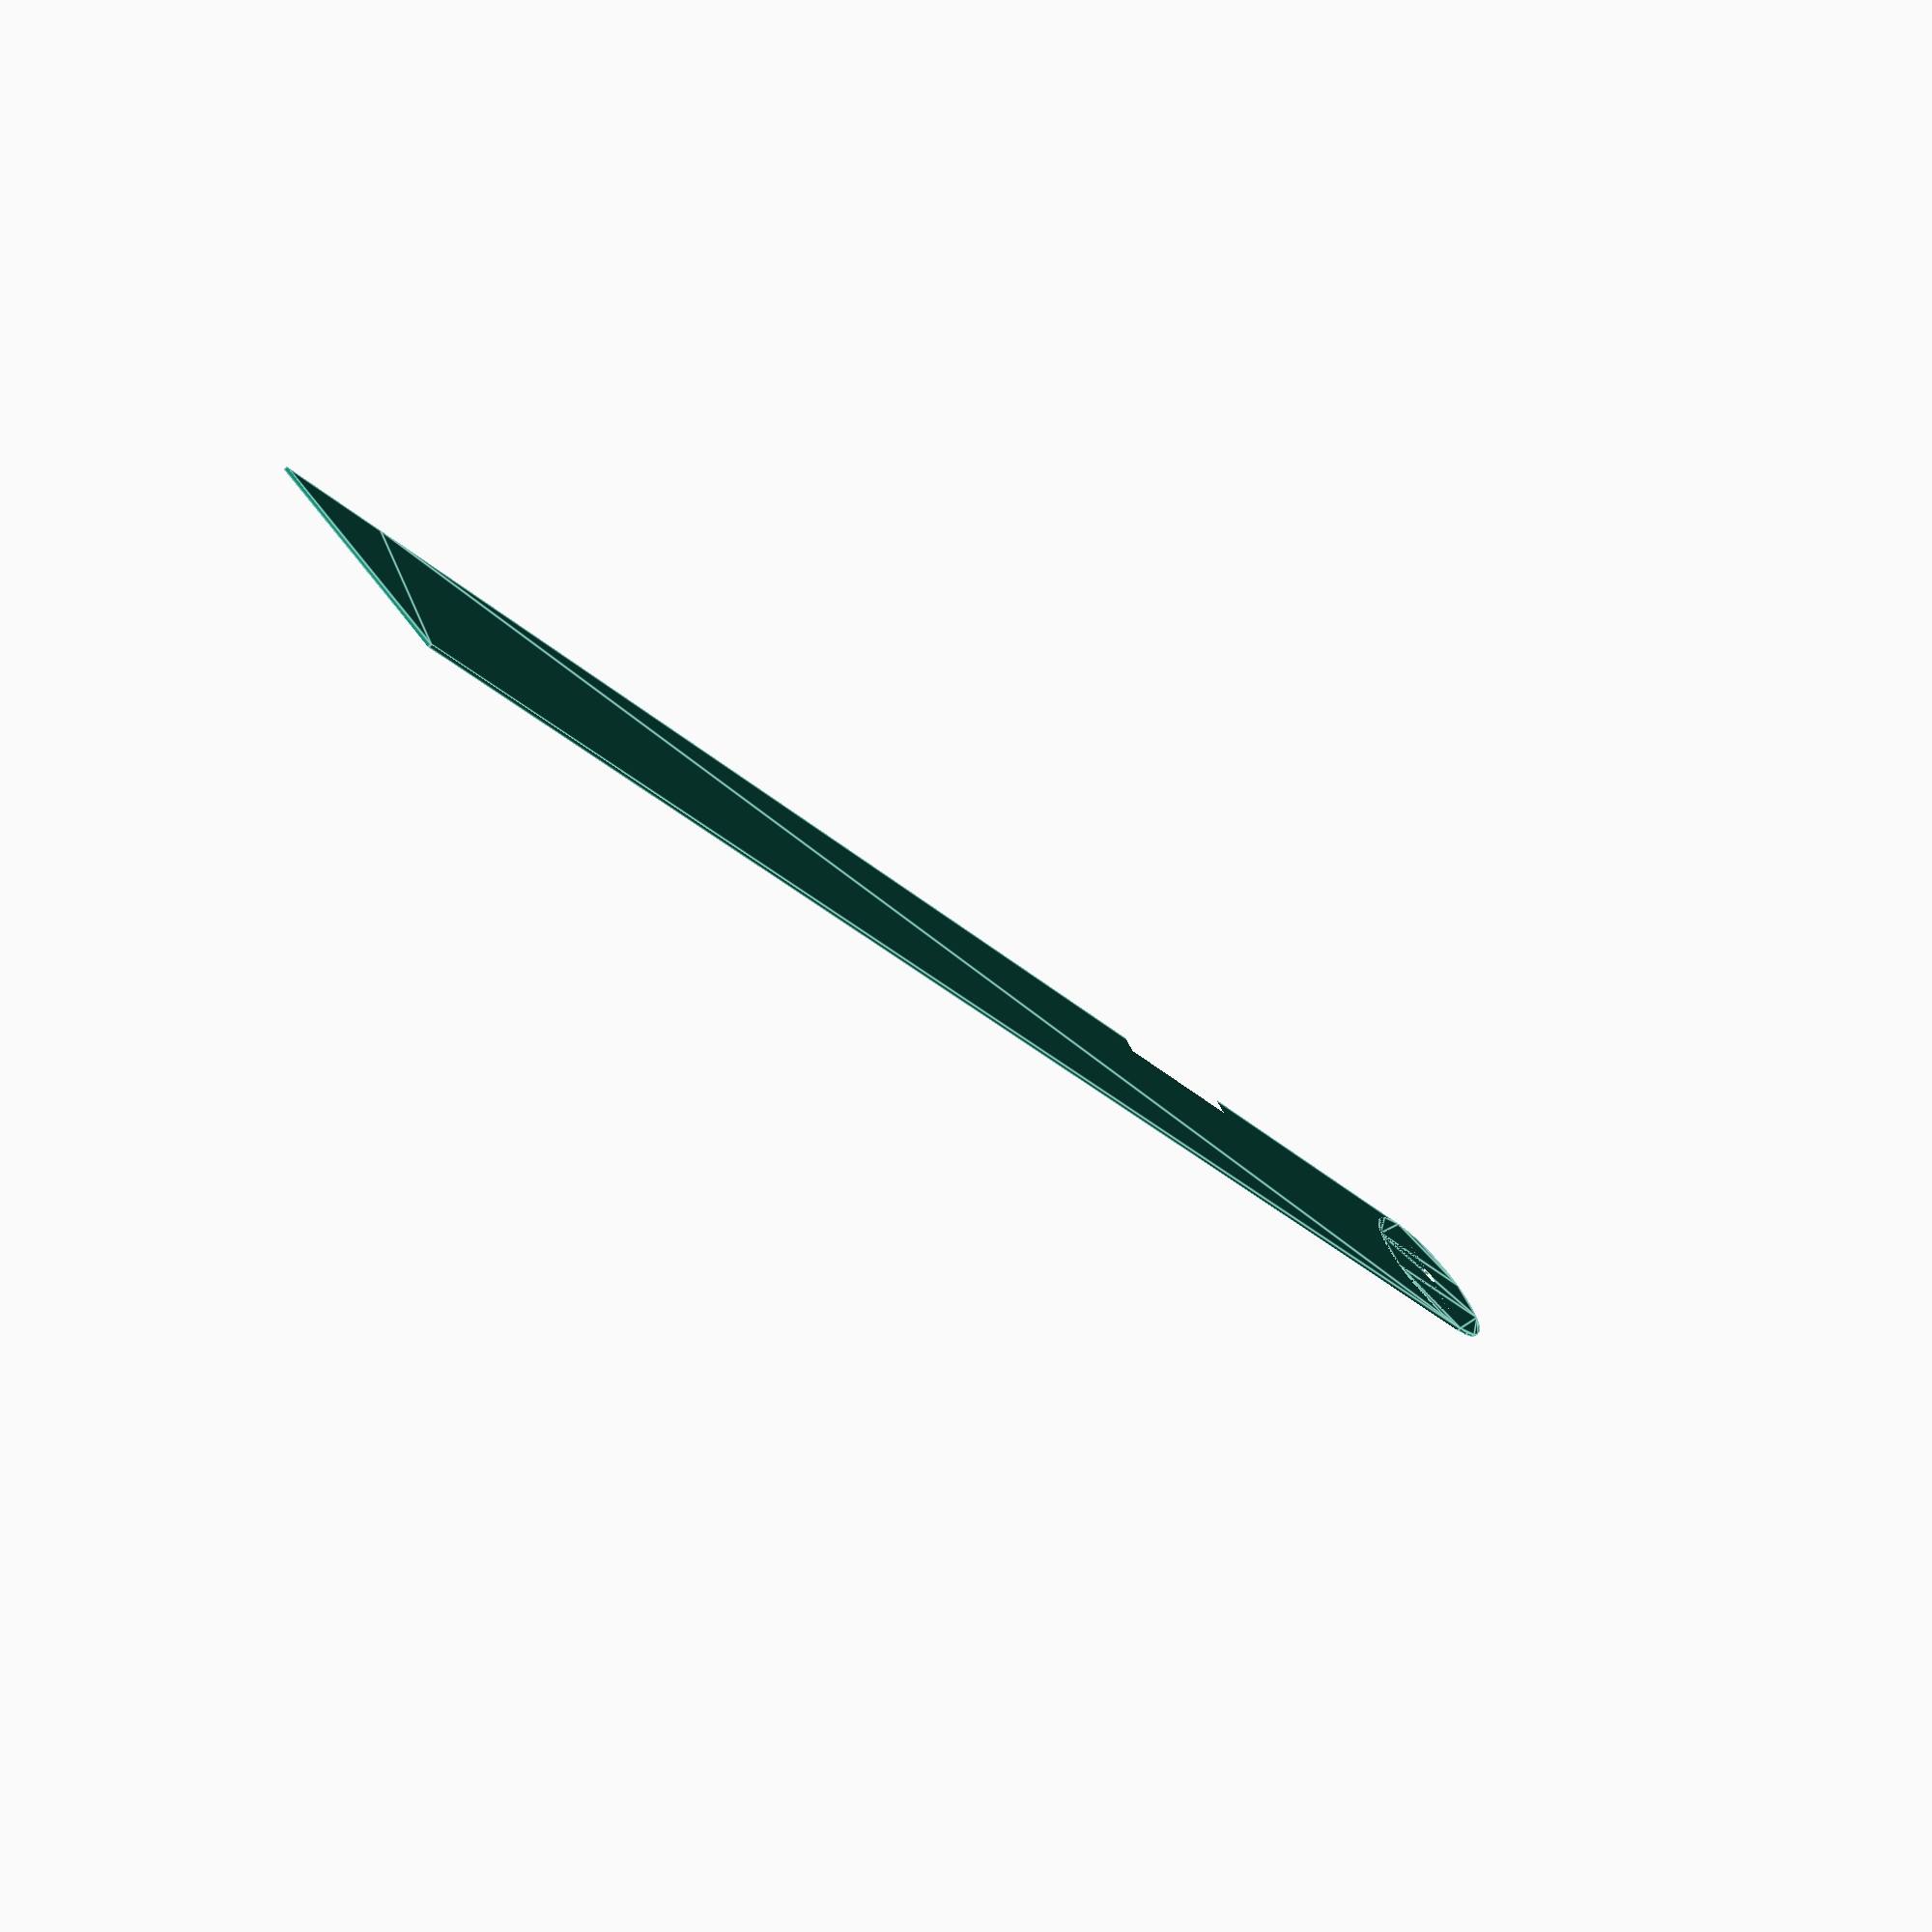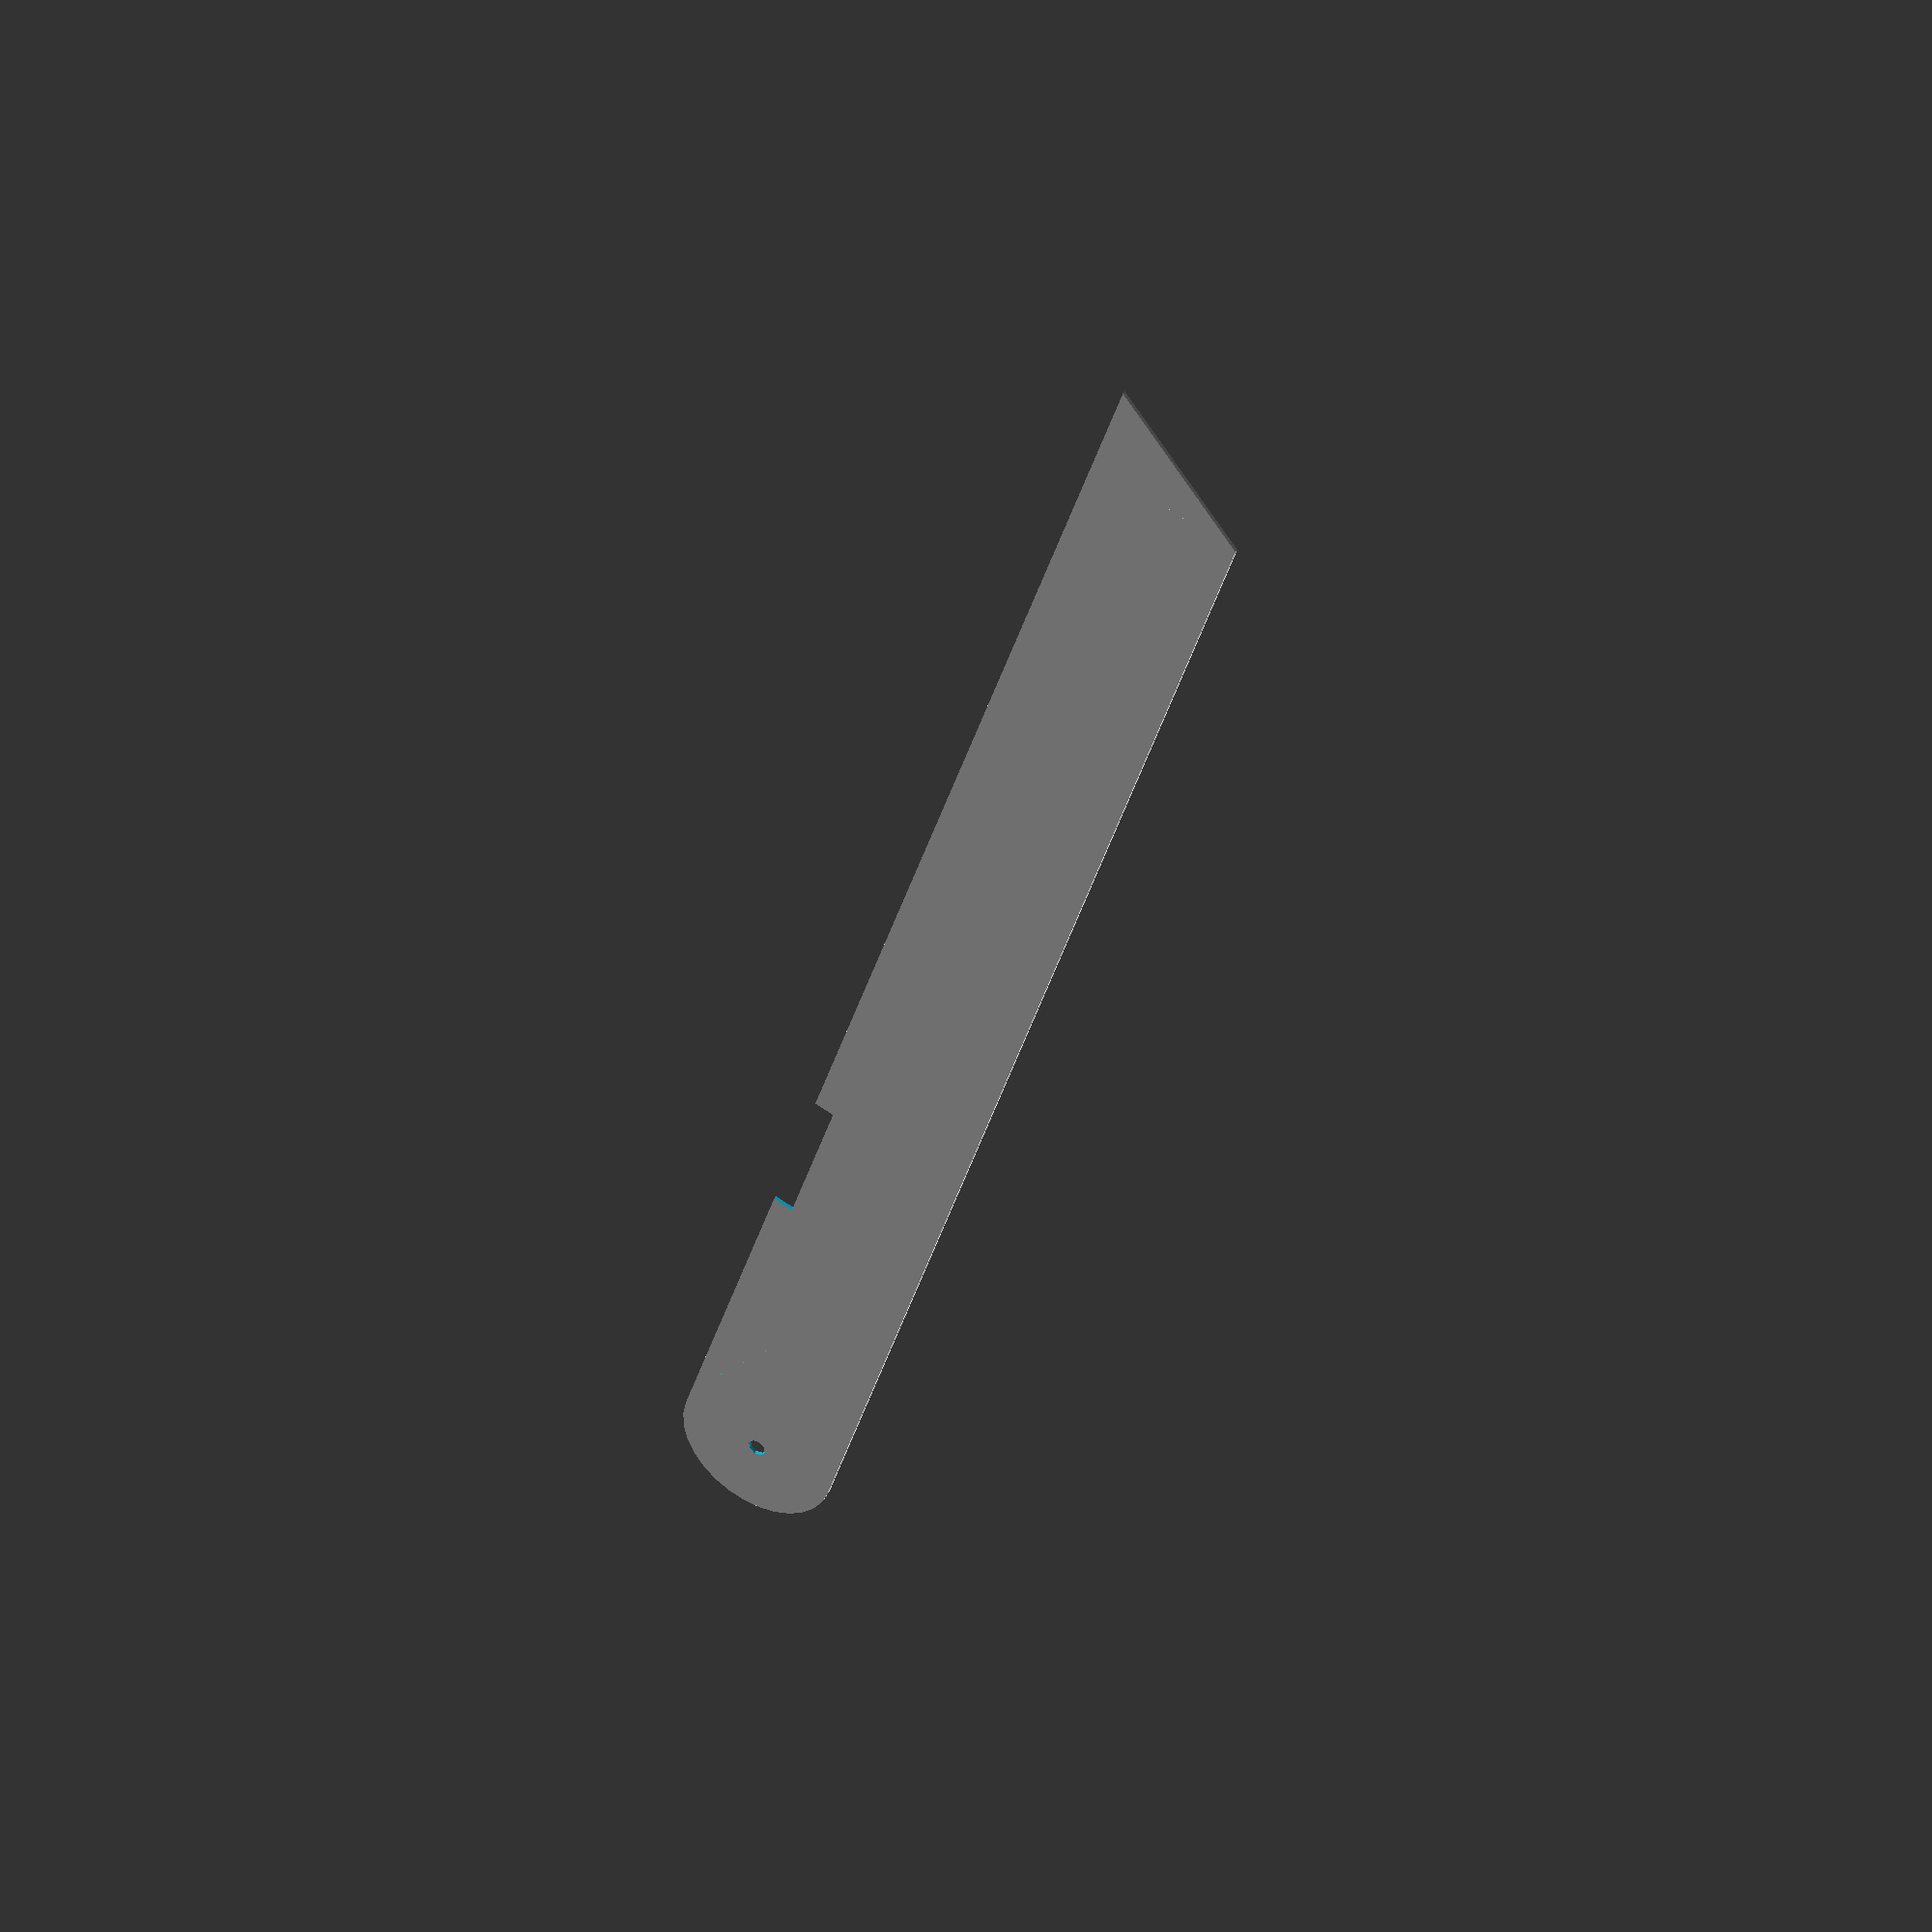
<openscad>
/* sizes all in mm */

/* Dimensions */

width = 45;			/* measured */
support_length = 500;		/* measured */

bracer_length = 250;
bracer_length_from_pivot = bracer_length - (width/2);
angle = 45;
bit_width = 3;
hole_diameter = 8 - bit_width;

end_radius = width/2;

indent_depth = width / 8;
indent_offset = bracer_length_from_pivot - sqrt(2 * width * width);;

gap = bit_width * 2;

module end_triangle() {
     polygon(points=[[0,0],[0,width*cos(angle)],[width,0]]);
}

module bracer() {
     intersection () {
	  difference () {
	       union() {
		    translate([0, end_radius]) square([width, bracer_length_from_pivot]);
		    translate([end_radius, end_radius]) circle(r=end_radius, center=true);
		    /*
		    polygon(points=[[0, end_radius],
				    [end_radius + end_radius*sin(angle), end_radius - cos(angle)],
				    [0, (end_radius - cos(angle)) - ]],
			    paths=[[0,1,2]]);
		    */
	       }
	       translate([end_radius, end_radius]) circle(r=hole_diameter/2, center=true);
	  }
	  translate([end_radius, end_radius]) circle(r=bracer_length, center=true);
     }
}

module support_arm() {
     difference () {
	  difference () {
	       union() {
		    translate([0, end_radius]) square([width, (support_length-(end_radius))-width*cos(angle)]);
		    translate([0, support_length-width*cos(angle)]) end_triangle();
		    translate([end_radius, end_radius]) circle(r=end_radius, center=true);
	       }
	       translate([end_radius, end_radius]) circle(r=hole_diameter/2, center=true);
	  }
	  translate([0, indent_offset]) rotate([0,0,-90]) translate([0, indent_depth-bracer_length]) bracer();
     }
}

support_arm();
/*
translate([width, support_length*2 - end_radius]) rotate([0,0,180]) support_arm();
translate([0, support_length*2 + bracer_length + gap - end_radius]) bracer();
translate([width, support_length*2 + bracer_length - end_radius]) rotate([0,0,180]) bracer();
*/


</openscad>
<views>
elev=248.8 azim=299.6 roll=46.1 proj=p view=edges
elev=313.4 azim=16.2 roll=29.7 proj=o view=wireframe
</views>
